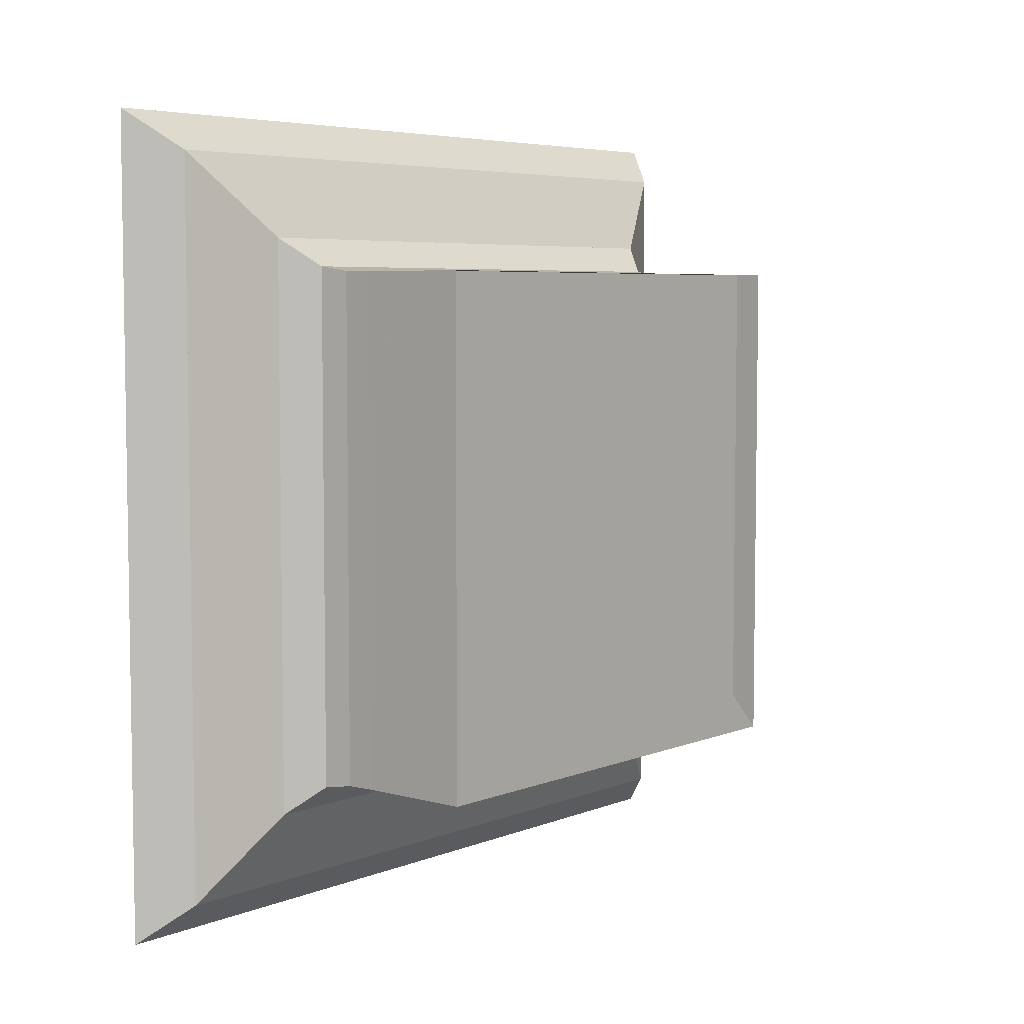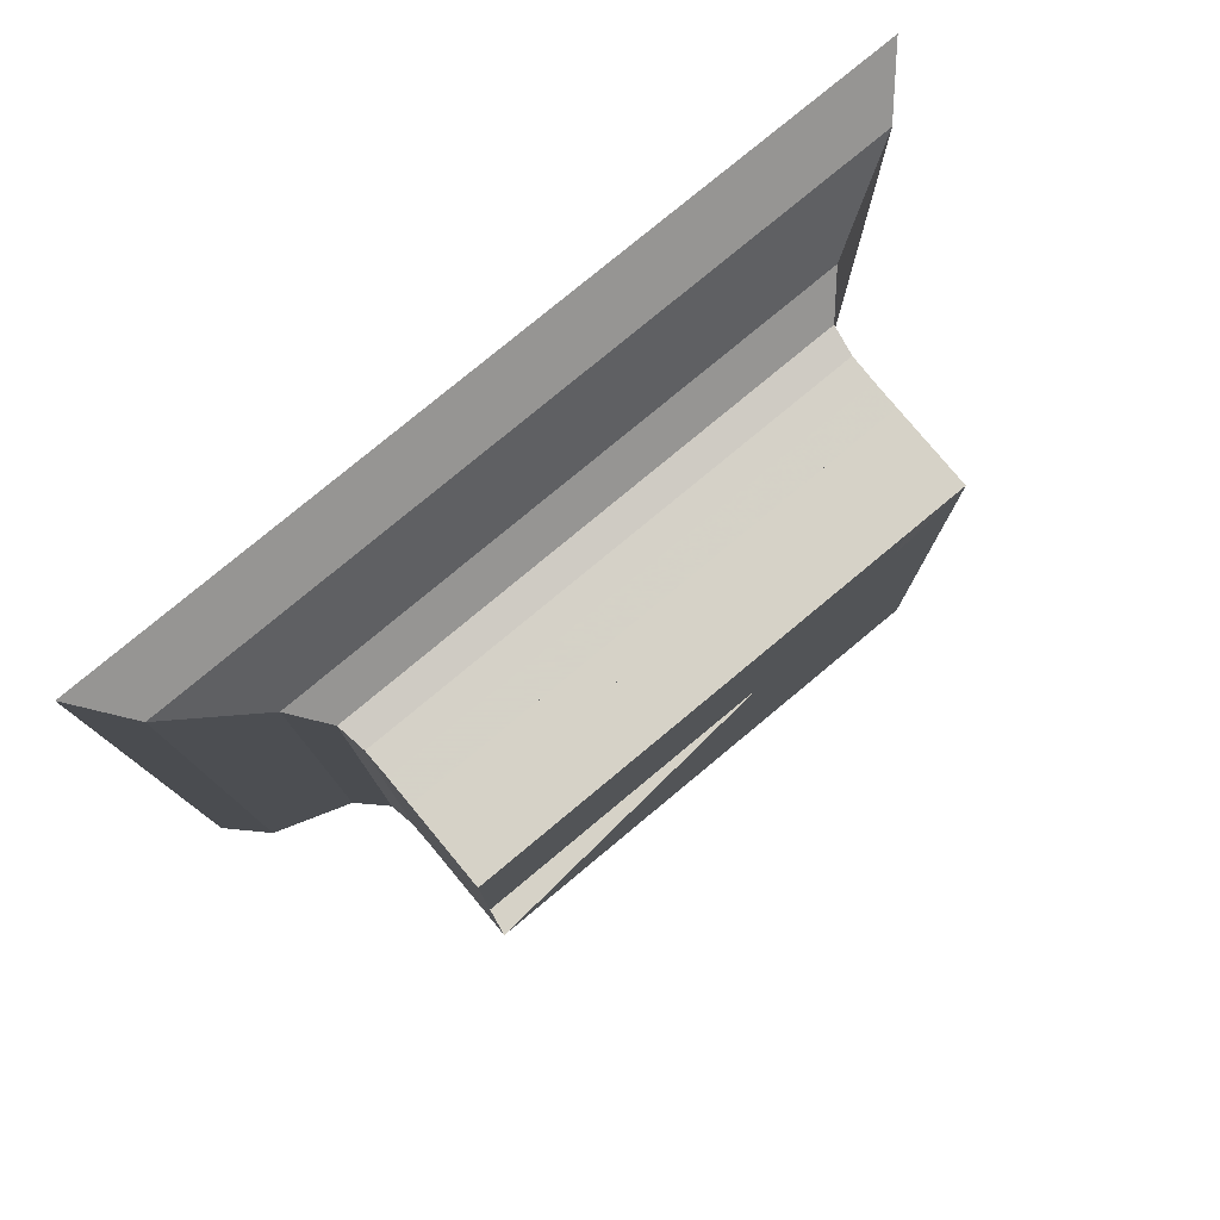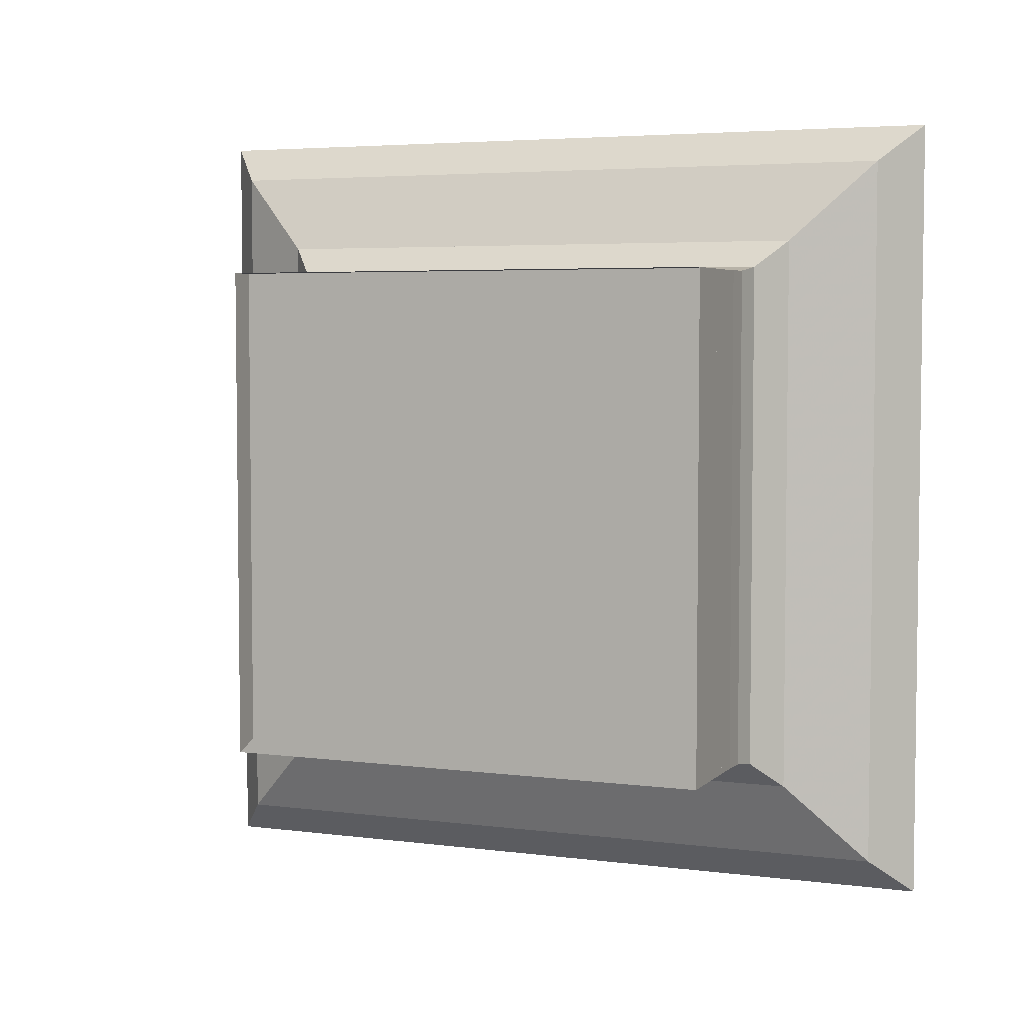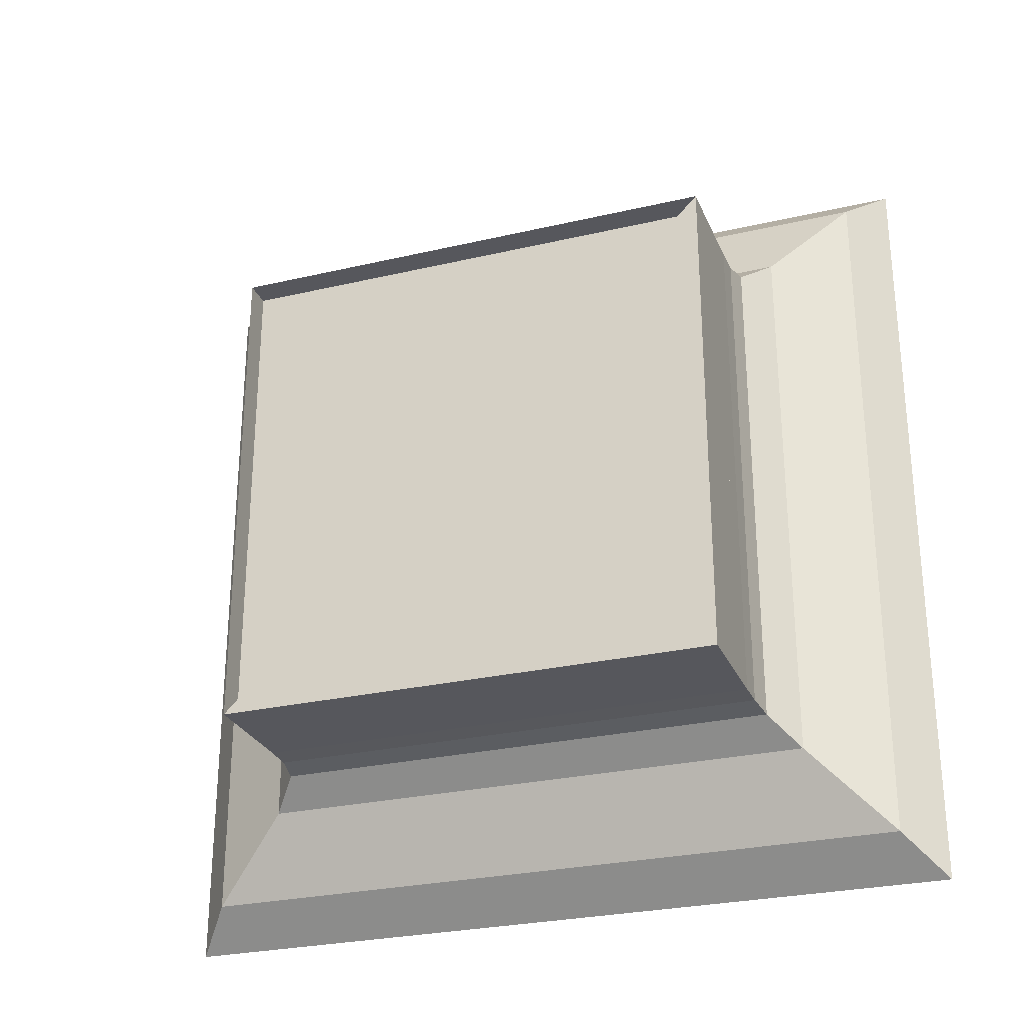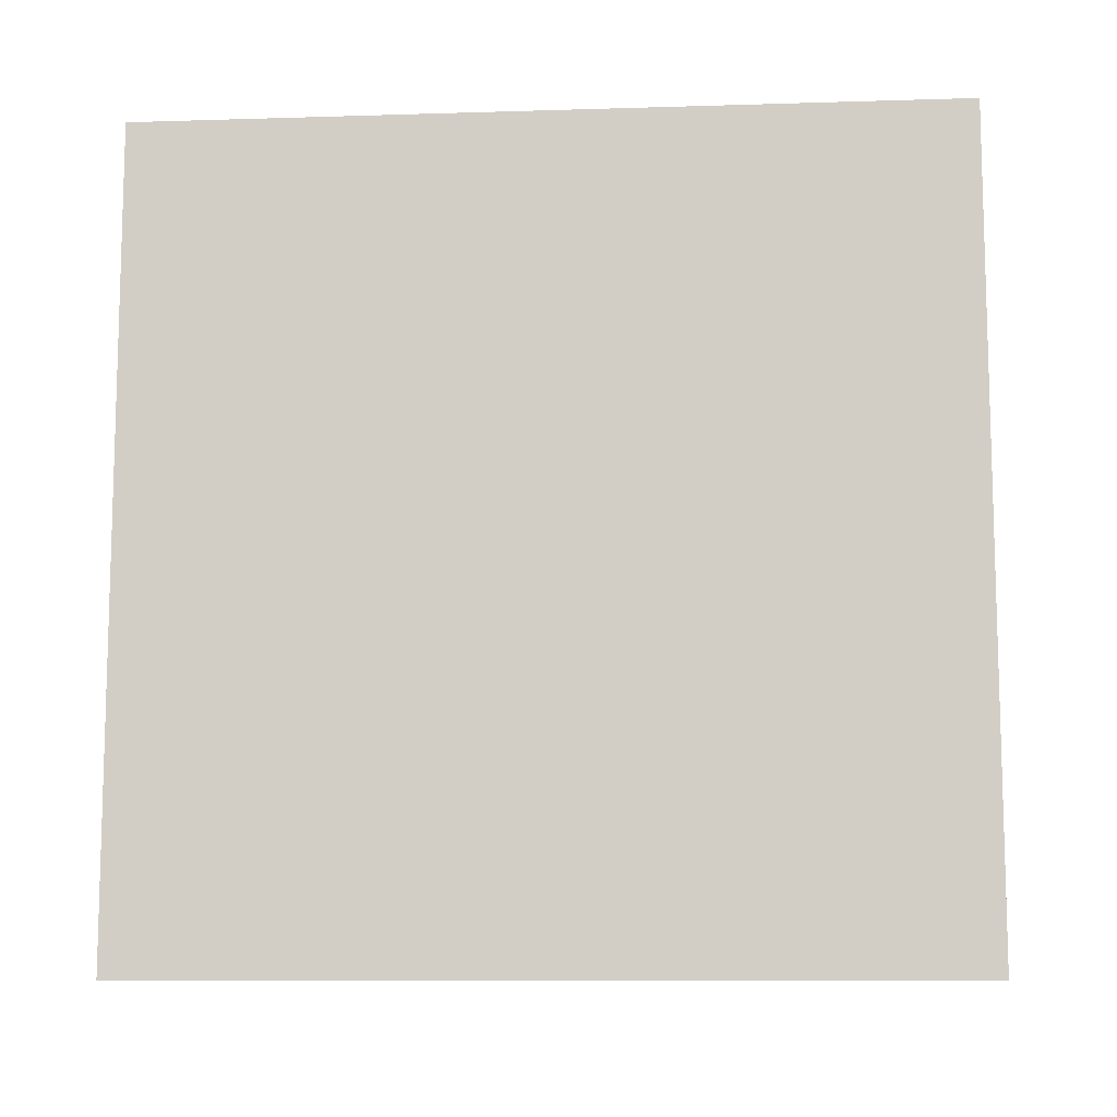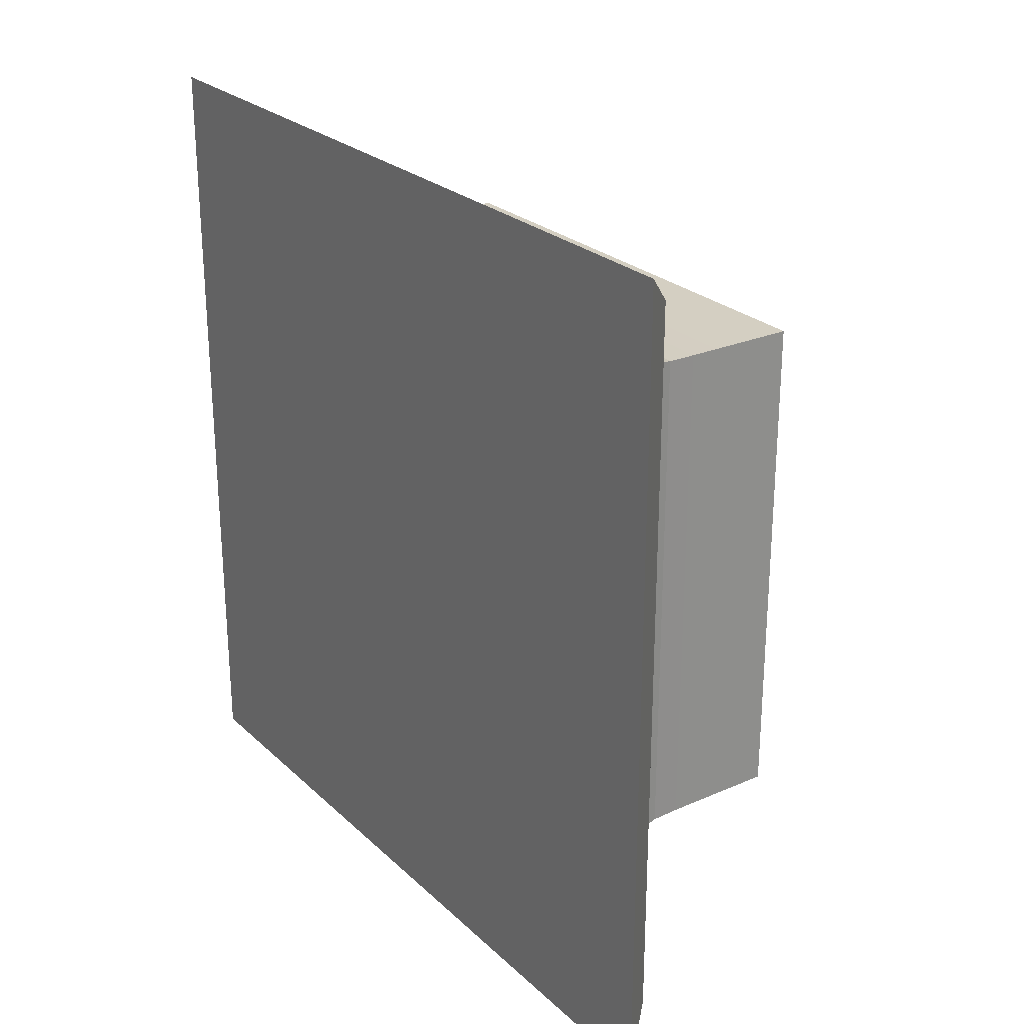
<metadata>
{"format":"obj","ext":"obj","renderer":"f3d","projection":"perspective","resolution":1024,"background":"white","views":[{"elev":5.6,"azim":-140.1,"up":"+Y"},{"elev":78.6,"azim":-129.7,"up":"+Z"},{"elev":4.6,"azim":-67.6,"up":"+Z"},{"elev":-27.5,"azim":-70.3,"up":"+Z"},{"elev":-10.1,"azim":94.5,"up":"+Z"},{"elev":25.4,"azim":145.1,"up":"+Z"}]}
</metadata>
<code>
v 0 -1 -1
v 0 -1 1
v 0 1 1
v 0 1 -1
v 0.1111 -1 -1
v 0.1111 -1 1
v 0.1111 1 1
v 0.1111 1 -1
v 0.2222 -1 -1
v 0.2222 -1 1
v 0.2222 1 1
v 0.2222 1 -1
v 0.3333 -1 -1
v 0.3333 -1 1
v 0.3333 1 1
v 0.3333 1 -1
v 0.4445 -1 -1
v 0.4445 -1 1
v 0.4445 1 1
v 0.4445 1 -1
v 0.5558 -1.002 -1.002
v 0.5558 -1.002 1.002
v 0.5558 1.002 1.002
v 0.5558 1.002 -1.002
v 0.6692 -1.021 -1.021
v 0.6692 -1.021 1.021
v 0.6692 1.021 1.021
v 0.6692 1.021 -1.021
v 0.7948 -1.13 -1.13
v 0.7948 -1.13 1.13
v 0.7948 1.13 1.13
v 0.7948 1.13 -1.13
v 0.9564 -1.455 -1.455
v 0.9564 -1.455 1.455
v 0.9564 1.455 1.455
v 0.9564 1.455 -1.455
v 1.135 -1.61 -1.61
v 1.135 -1.61 1.61
v 1.135 1.61 1.61
v 1.135 1.61 -1.61
f 1 2 4 5
f 5 6 7 8
f 5 6 2 1
f 6 7 3 2
f 7 8 4 3
f 8 5 1 4
f 9 10 11 12
f 9 10 6 5
f 10 11 7 6
f 11 12 8 7
f 12 9 5 8
f 13 14 15 16
f 13 14 10 9
f 14 15 11 10
f 15 16 12 11
f 16 13 9 12
f 17 18 19 20
f 17 18 14 13
f 18 19 15 14
f 19 20 16 15
f 20 17 13 16
f 21 22 23 24
f 21 22 18 17
f 22 23 19 18
f 23 24 20 19
f 24 21 17 20
f 25 26 27 28
f 25 26 22 21
f 26 27 23 22
f 27 28 24 23
f 28 25 21 24
f 29 30 31 32
f 29 30 26 25
f 30 31 27 26
f 31 32 28 27
f 32 29 25 28
f 33 34 35 36
f 33 34 30 29
f 34 35 31 30
f 35 36 32 31
f 36 33 29 32
f 37 38 39 40
f 37 38 34 33
f 38 39 35 34
f 39 40 36 35
f 40 37 33 36

</code>
